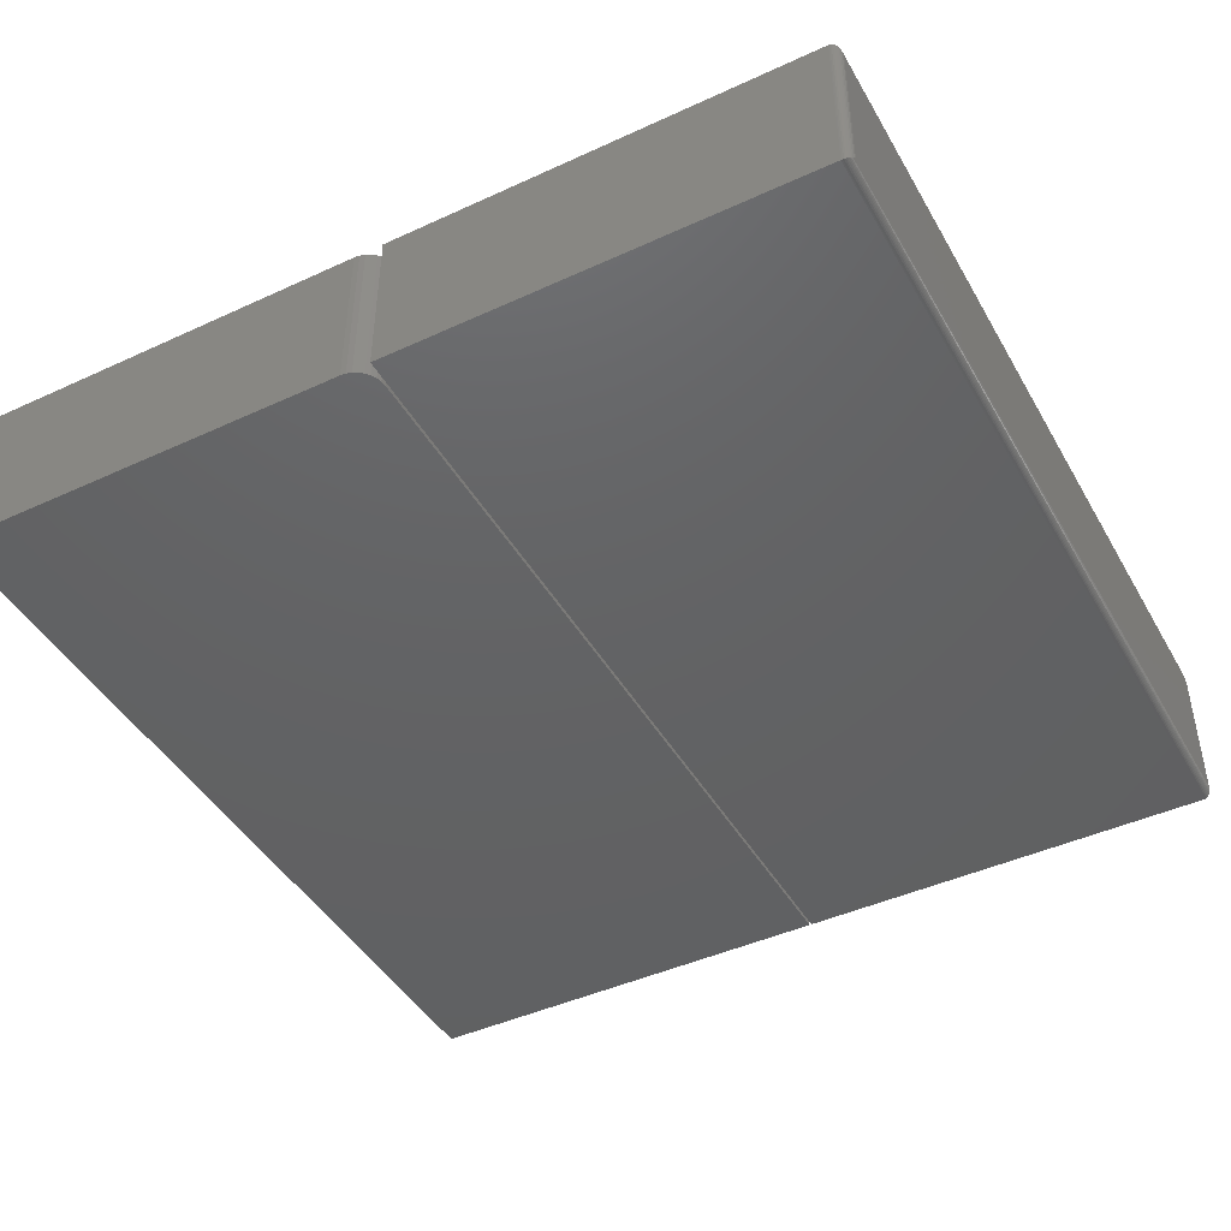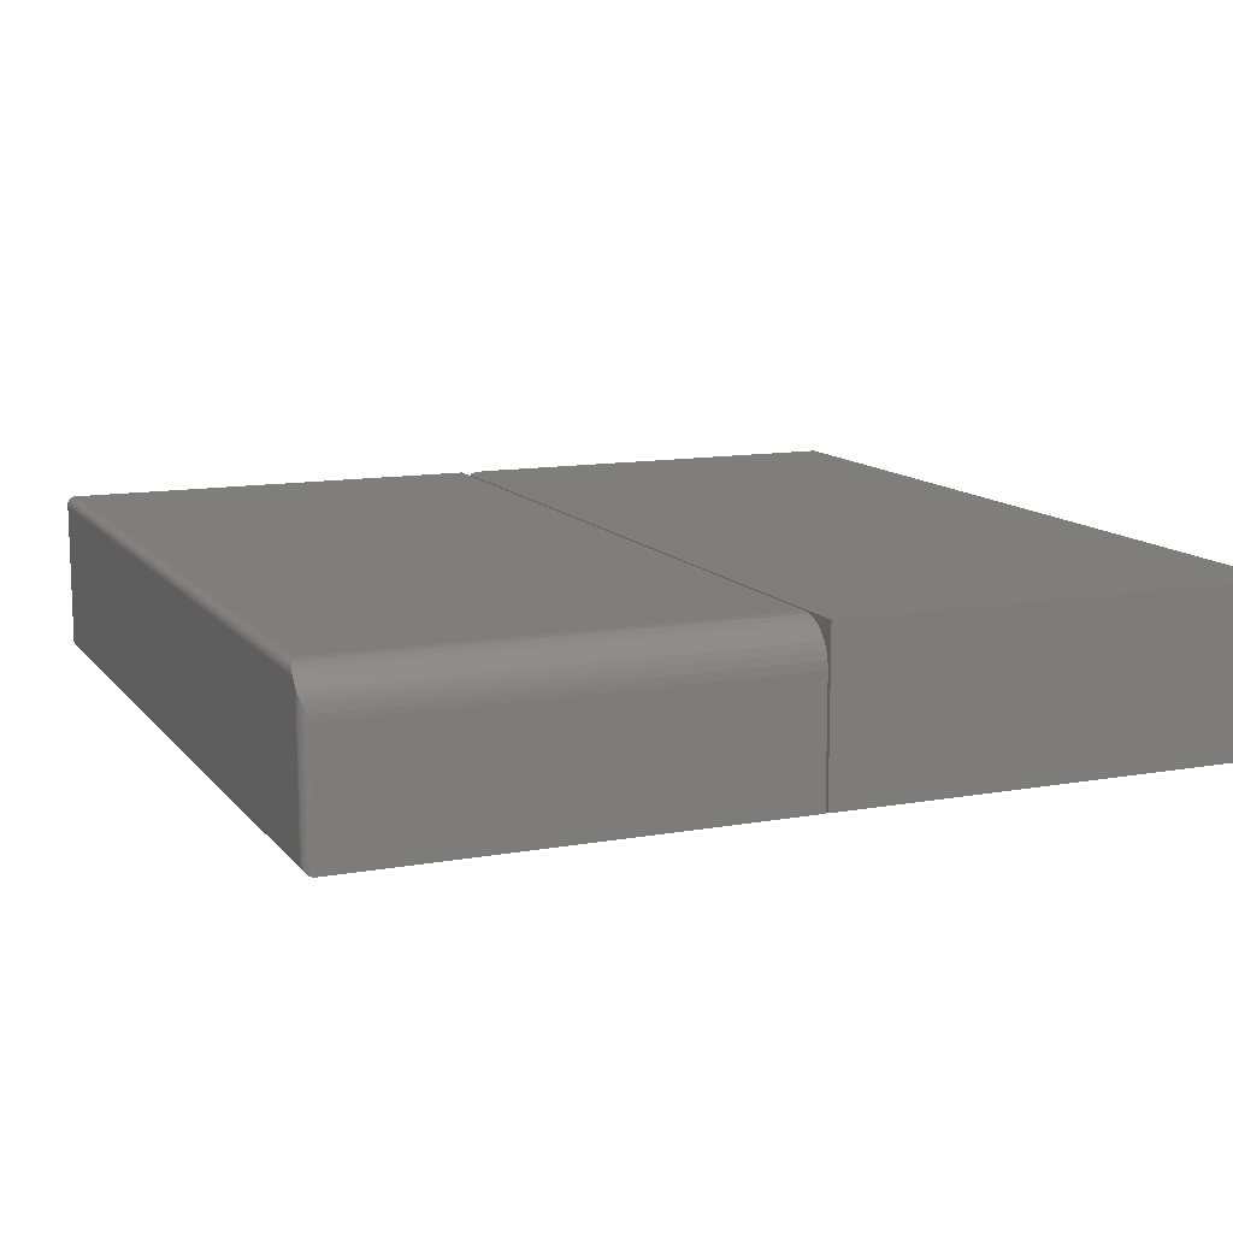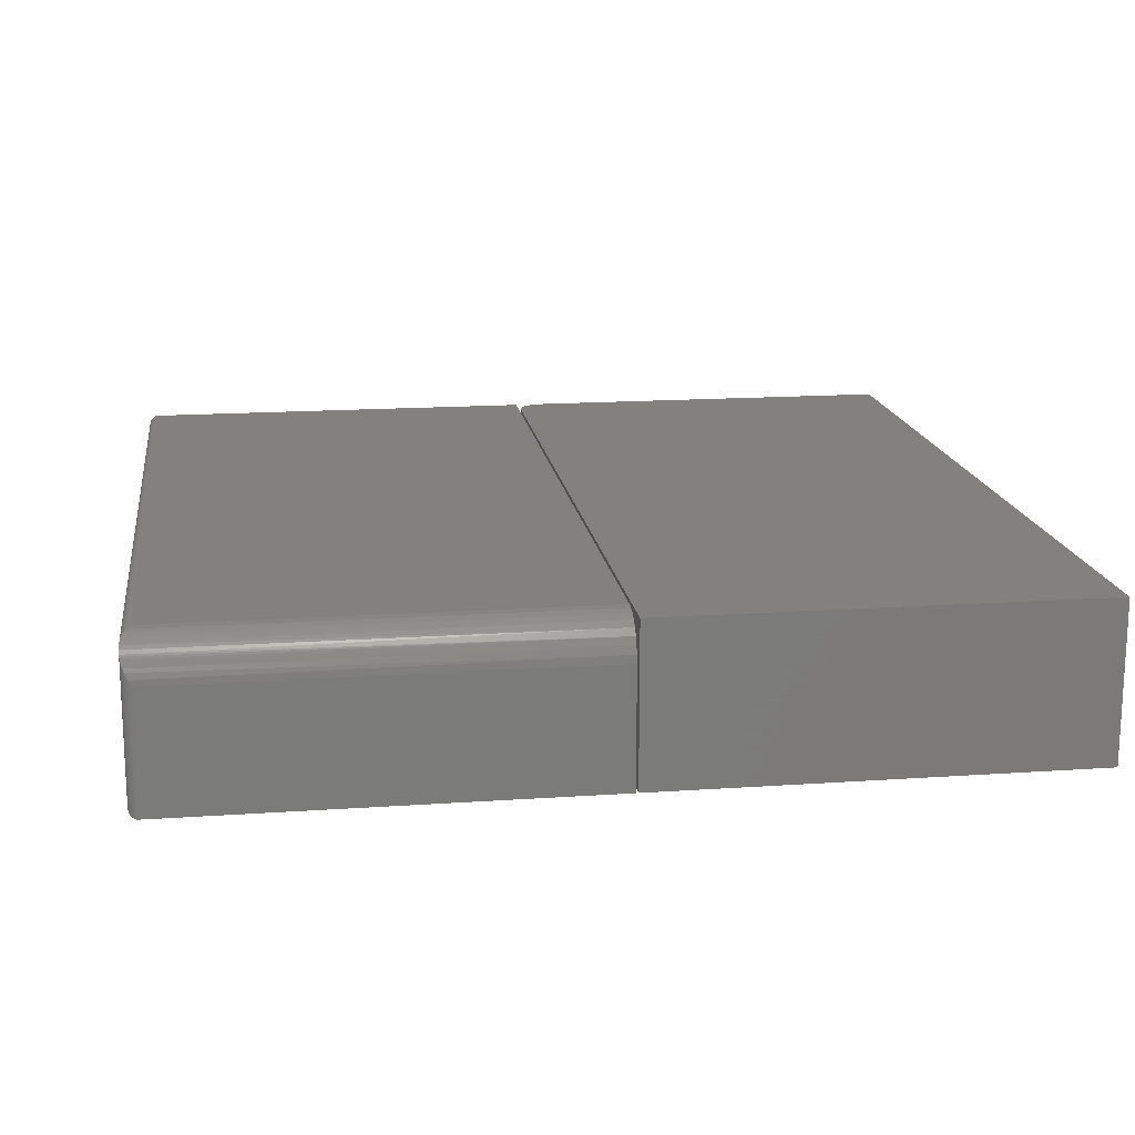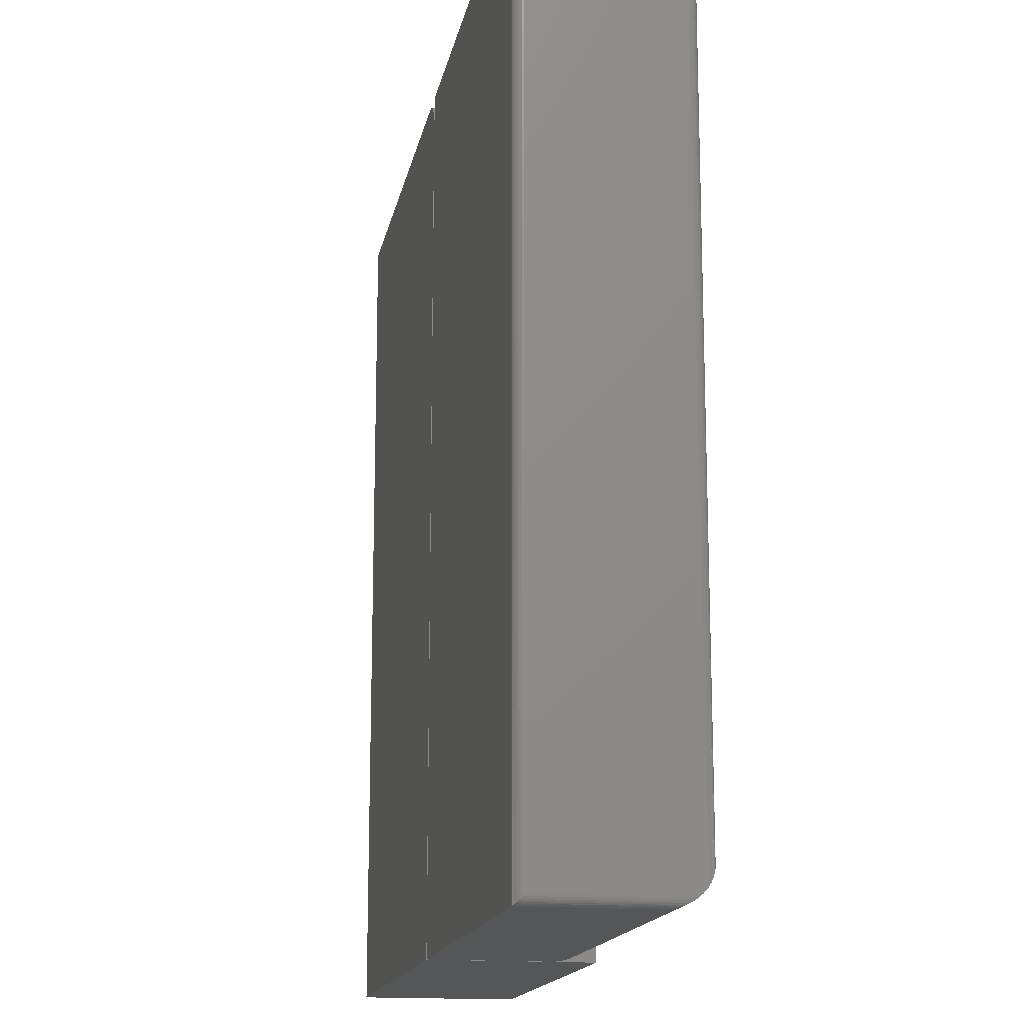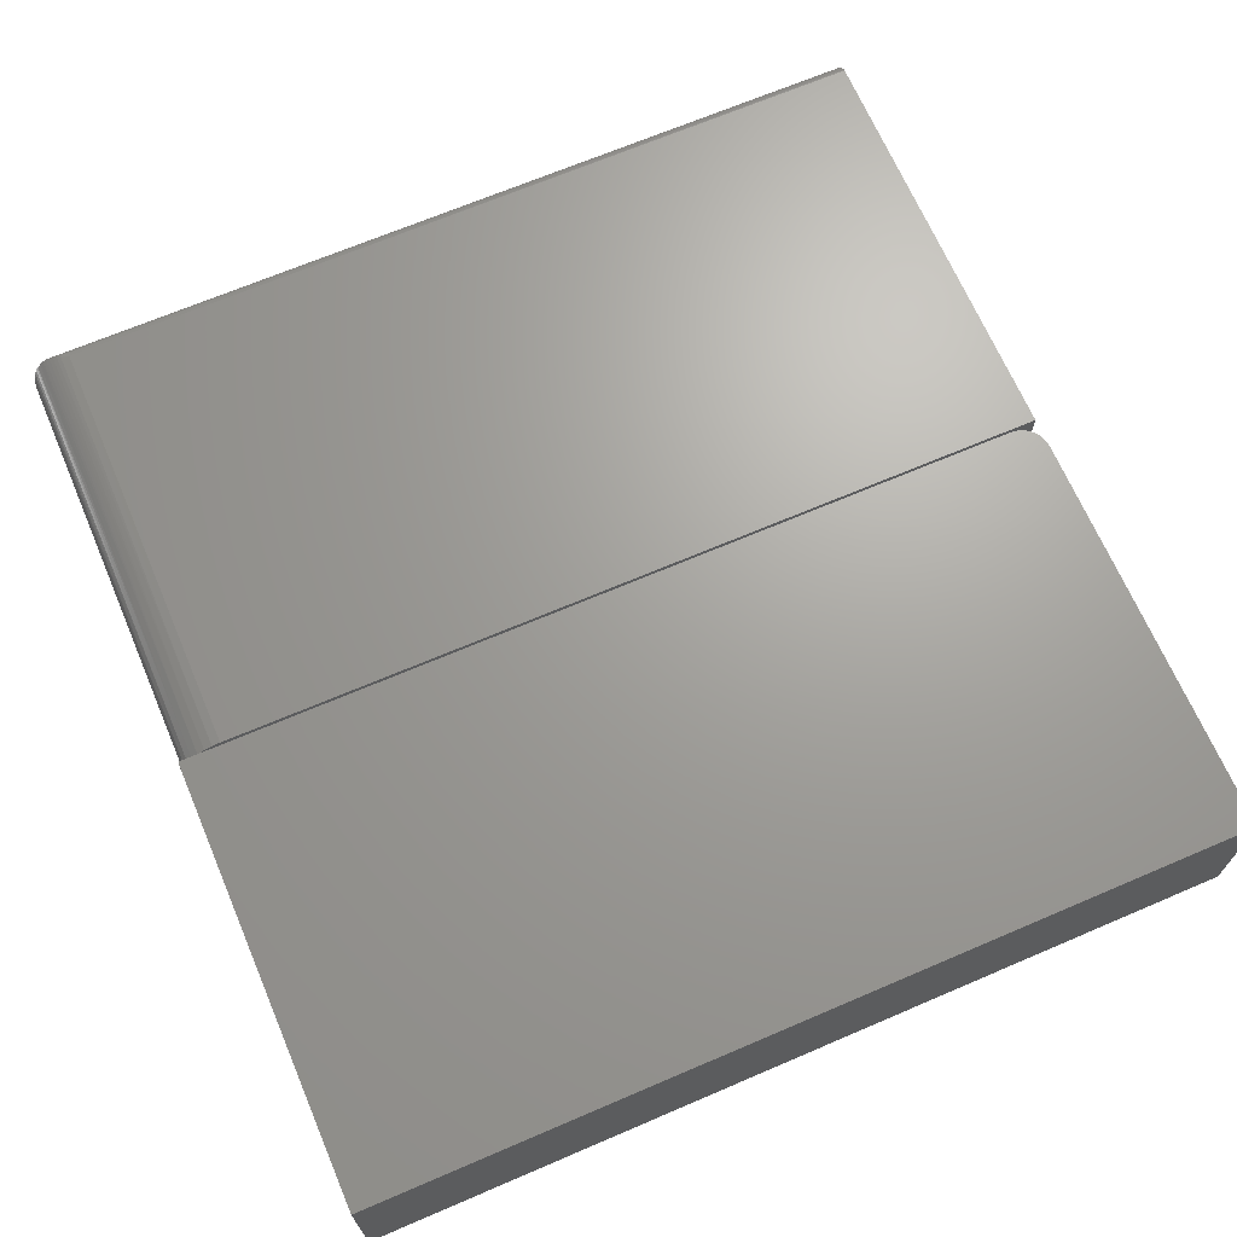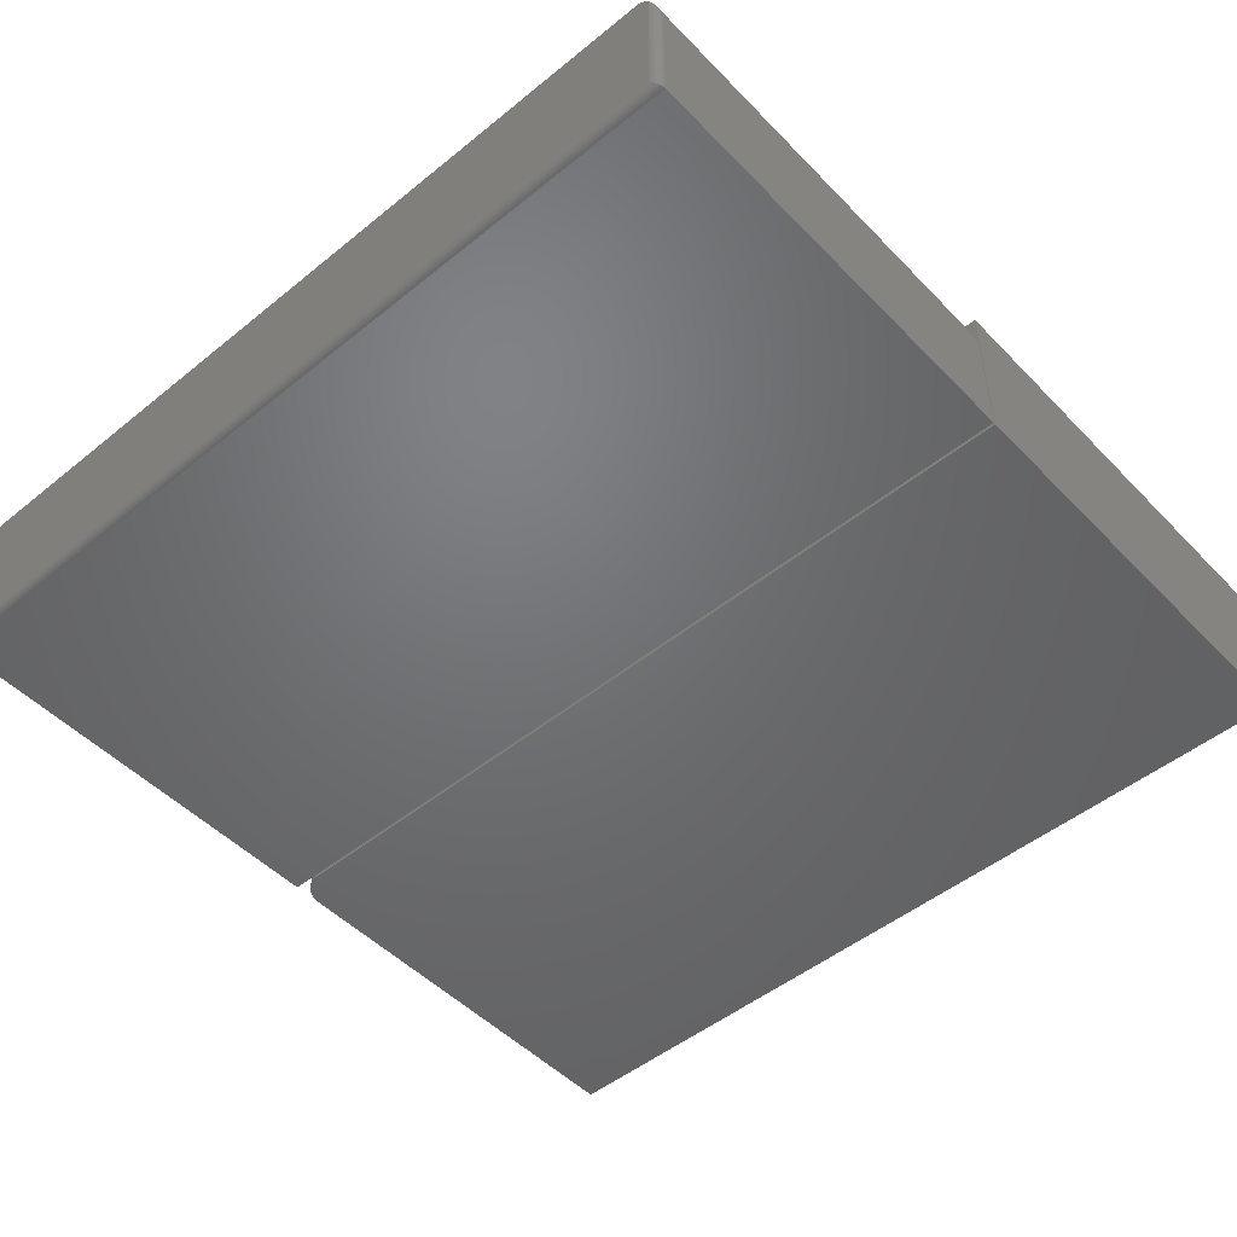
<metadata>
{"format":"stl","ext":"stl","renderer":"f3d","projection":"perspective","resolution":1024,"background":"white","views":[{"elev":-44.4,"azim":-151.8,"up":"+Z"},{"elev":11.8,"azim":-23.2,"up":"+Z"},{"elev":16.3,"azim":-8.1,"up":"+Z"},{"elev":-15.7,"azim":-100.5,"up":"+Y"},{"elev":68.1,"azim":66.8,"up":"+Z"},{"elev":-49.5,"azim":-48.2,"up":"+Z"}]}
</metadata>
<code>
# stl→obj: 83 verts, 158 faces
v -0.75 -0.7188 0.01562
v -0.7499 -0.7208 0.2447
v -0.75 -0.7188 0.2473
v -0.7496 -0.7224 0.01195
v -0.7344 -0.7344 0.2031
v -0.7363 -0.7343 0.0001198
v -0.7344 -0.7344 0
v -0.7392 -0.7336 0.2134
v -0.7388 -0.7337 0.0006303
v -0.7411 -0.7328 0.001535
v -0.7436 -0.7313 0.2235
v -0.7433 -0.7316 0.002811
v -0.746 -0.7292 0.2295
v -0.7453 -0.73 0.004419
v -0.7469 -0.7281 0.006313
v -0.7479 -0.7266 0.2354
v -0.7482 -0.7259 0.008436
v -0.7493 -0.7233 0.241
v -0.75 0.7266 0.2578
v -0.75 -0.7067 0.259
v -0.7496 0.7302 0.2615
v -0.75 -0.7083 0.2578
v -0.7493 -0.7017 0.2625
v -0.7478 -0.6959 0.2658
v -0.7482 0.7338 0.265
v -0.7469 0.7359 0.2671
v -0.7457 -0.6898 0.2685
v -0.7453 0.7378 0.269
v -0.7433 -0.6837 0.2706
v -0.7433 0.7394 0.2706
v -0.7344 -0.6641 0.2734
v -0.7344 0.7422 0.2734
v -0.7363 0.7421 0.2733
v -0.7406 -0.6775 0.2721
v -0.7388 0.7416 0.2728
v -0.7411 0.7407 0.2719
v -0.003947 -0.6641 0.2734
v -0.003947 0.7422 0.2734
v -0.75 -0.7138 0.2528
v -0.75 0.7266 0.01562
v -0.003947 -0.7344 0.2031
v -0.003947 -0.7344 0
v -0.003947 -0.6778 0.2721
v -0.003947 -0.691 0.2681
v -0.003947 -0.7031 0.2616
v -0.003947 -0.7138 0.2528
v -0.003947 -0.7225 0.2422
v -0.003947 -0.729 0.23
v -0.003947 -0.733 0.2168
v -0.003947 0.7422 0
v -0.7344 0.7422 6.939e-18
v -0.7496 0.7302 0.01195
v -0.7411 0.7407 0.001535
v -0.7433 0.7394 0.002811
v -0.7453 0.7378 0.004419
v -0.7469 0.7359 0.006313
v -0.7482 0.7338 0.008436
v -0.7363 0.7421 0.0001198
v -0.7388 0.7416 0.0006303
v 0.04688 0.7422 0.2734
v 0.03773 0.7413 0.2734
v 0.02894 0.7386 0.2734
v 0.7461 0.7422 0.2734
v 0.02083 0.7343 0.2734
v 0.01373 0.7285 0.2734
v 0.0079 0.7214 0.2734
v 0.003568 0.7133 0.2734
v 0.0009007 0.7045 0.2734
v 0 0.6953 0.2734
v 0 -0.7344 0.2734
v 0.7461 -0.7344 0.2734
v 0.02894 0.7386 0
v 0.03773 0.7413 0
v 0.04688 0.7422 0
v 0.7461 0.7422 0
v 0.7461 -0.7344 0
v 0 -0.7344 0
v 0 0.6953 0
v 0.0009007 0.7045 0
v 0.003568 0.7133 0
v 0.0079 0.7214 0
v 0.01373 0.7285 0
v 0.02083 0.7343 0
f 1 2 3
f 1 4 2
f 5 6 7
f 5 8 6
f 6 8 9
f 10 9 8
f 8 11 10
f 10 11 12
f 12 11 13
f 12 13 14
f 15 14 13
f 13 16 15
f 15 16 17
f 17 16 18
f 17 18 4
f 4 18 2
f 19 20 21
f 19 22 20
f 20 23 21
f 21 23 24
f 21 24 25
f 26 25 24
f 24 27 26
f 26 27 28
f 28 27 29
f 28 29 30
f 31 32 33
f 34 31 33
f 34 33 35
f 34 35 36
f 34 36 30
f 34 30 29
f 31 37 32
f 32 37 38
f 1 3 39
f 1 39 22
f 1 22 19
f 1 19 40
f 5 7 41
f 41 7 42
f 37 43 44
f 37 44 45
f 37 45 46
f 37 46 47
f 37 47 48
f 37 48 49
f 37 49 41
f 37 41 42
f 37 42 50
f 37 50 38
f 49 48 11
f 11 48 13
f 16 13 48
f 20 45 23
f 24 23 45
f 45 44 24
f 24 44 27
f 29 27 44
f 44 43 29
f 47 46 3
f 47 3 2
f 47 2 18
f 47 18 16
f 47 16 48
f 46 45 20
f 46 20 22
f 46 22 39
f 46 39 3
f 5 41 8
f 8 41 49
f 8 49 11
f 37 31 43
f 43 31 34
f 43 34 29
f 7 51 42
f 42 51 50
f 38 50 32
f 32 50 51
f 1 52 4
f 1 40 52
f 53 12 54
f 54 12 14
f 54 14 55
f 55 14 15
f 55 15 56
f 56 15 17
f 56 17 57
f 57 17 4
f 57 4 52
f 51 7 58
f 58 7 6
f 58 6 59
f 59 6 9
f 59 9 53
f 53 9 10
f 53 10 12
f 40 21 52
f 40 19 21
f 52 21 25
f 52 25 57
f 57 25 26
f 57 26 56
f 56 26 28
f 56 28 55
f 55 28 30
f 55 30 54
f 54 30 36
f 32 51 33
f 33 51 58
f 33 58 35
f 35 58 59
f 35 59 36
f 36 59 53
f 36 53 54
f 60 61 62
f 63 60 62
f 63 62 64
f 63 64 65
f 63 65 66
f 63 66 67
f 63 67 68
f 63 68 69
f 63 69 70
f 63 70 71
f 72 73 74
f 75 76 77
f 75 77 78
f 75 78 79
f 75 79 80
f 75 80 81
f 75 81 82
f 75 82 83
f 75 83 72
f 75 72 74
f 69 78 70
f 70 78 77
f 63 75 60
f 60 75 74
f 78 69 79
f 79 69 68
f 79 68 80
f 80 68 67
f 80 67 81
f 81 67 66
f 81 66 82
f 82 66 65
f 82 65 83
f 83 65 64
f 83 64 72
f 72 64 62
f 72 62 73
f 73 62 61
f 73 61 74
f 74 61 60
f 71 76 63
f 63 76 75
f 70 77 71
f 71 77 76

</code>
